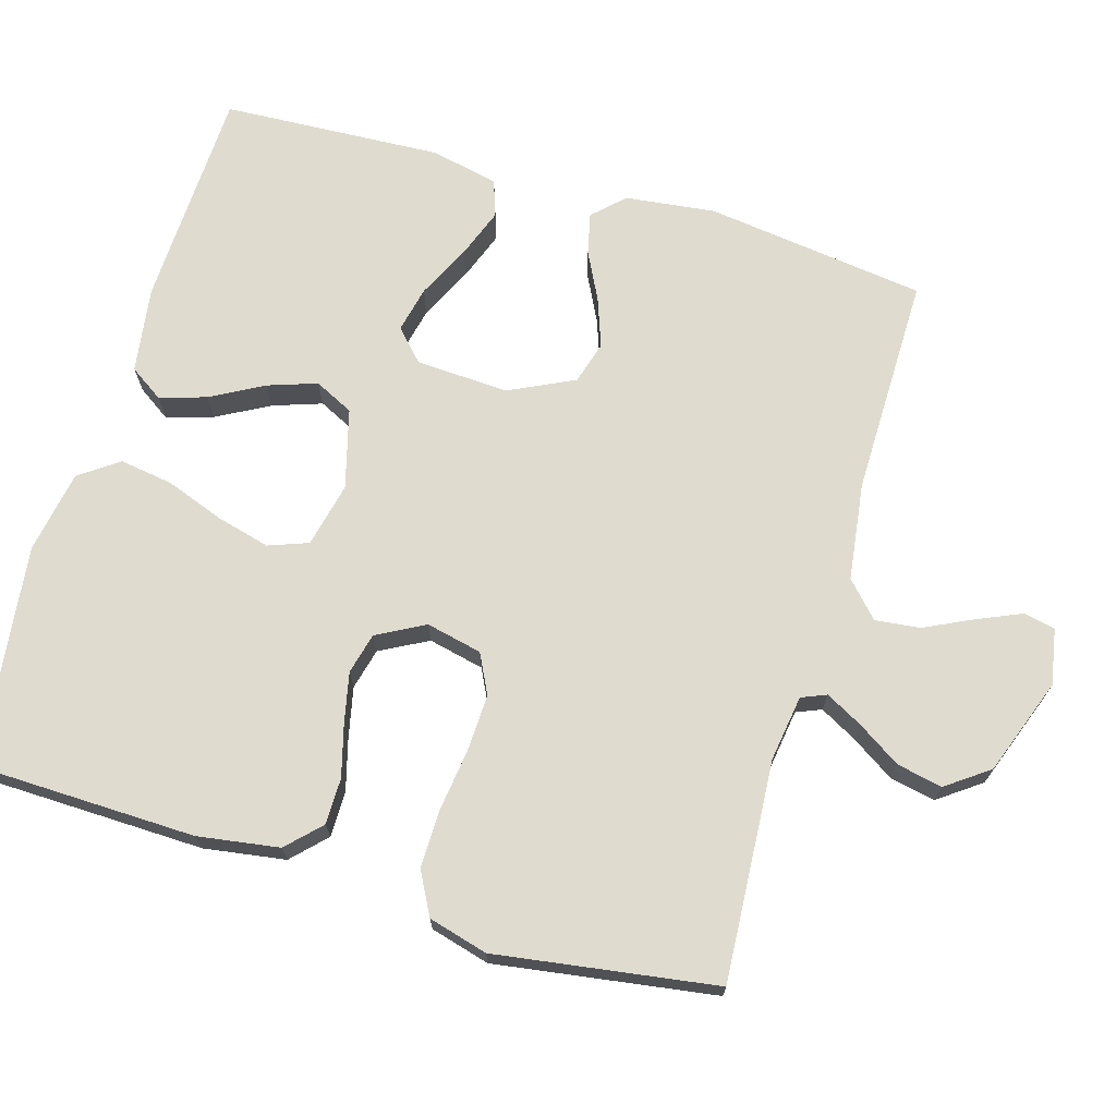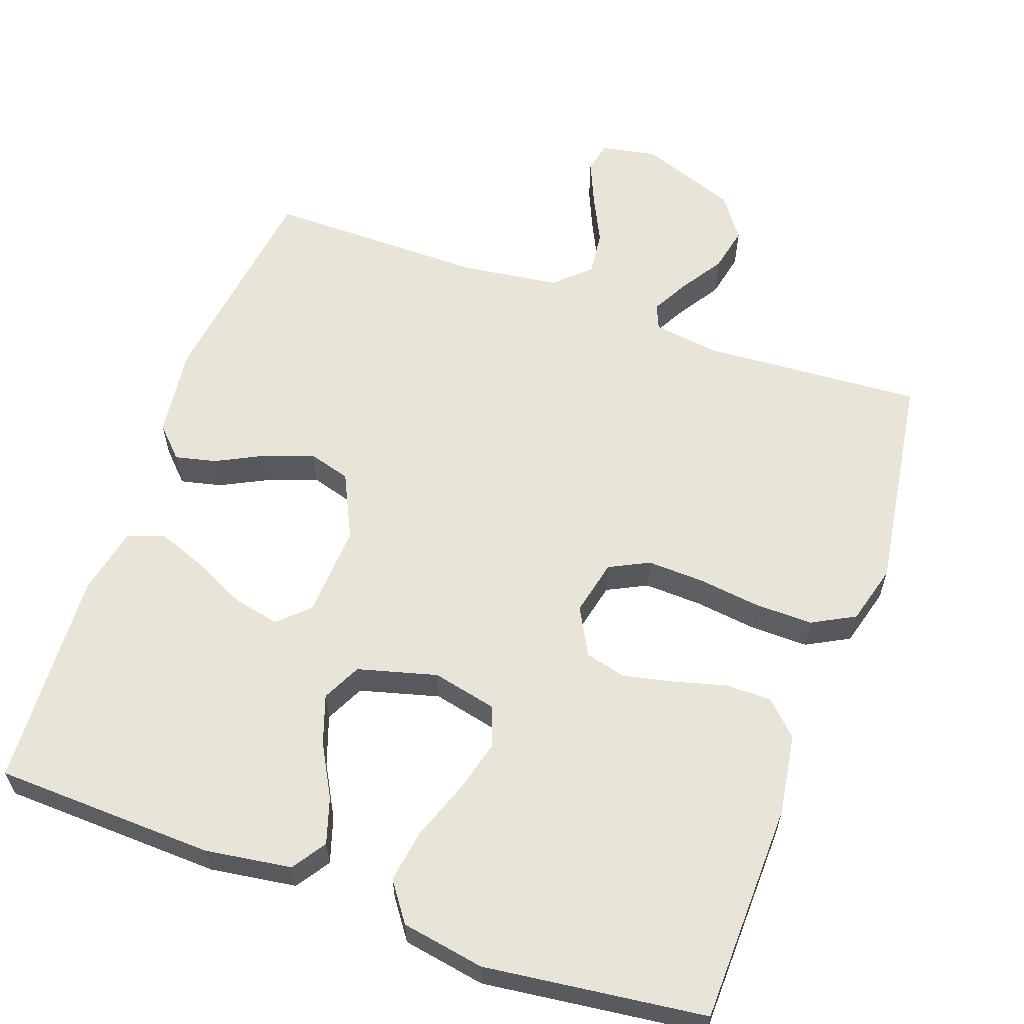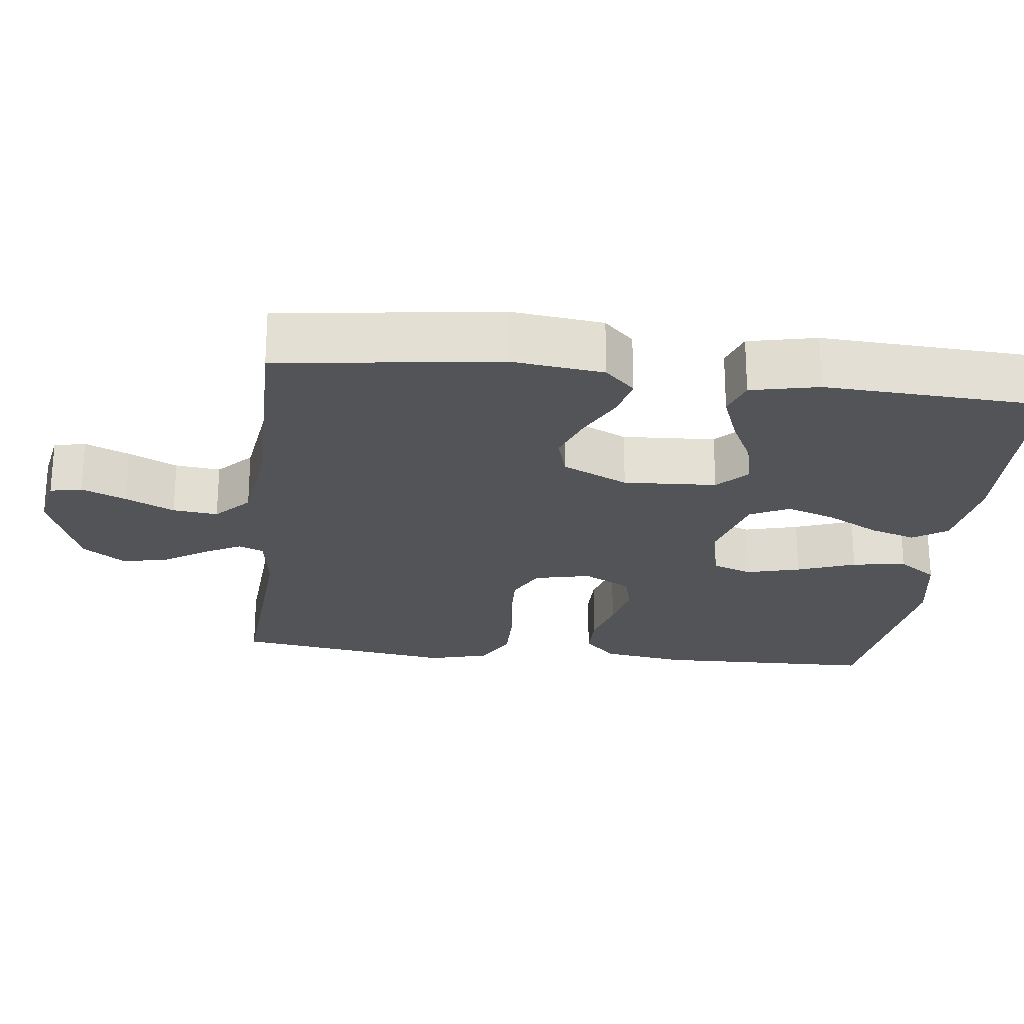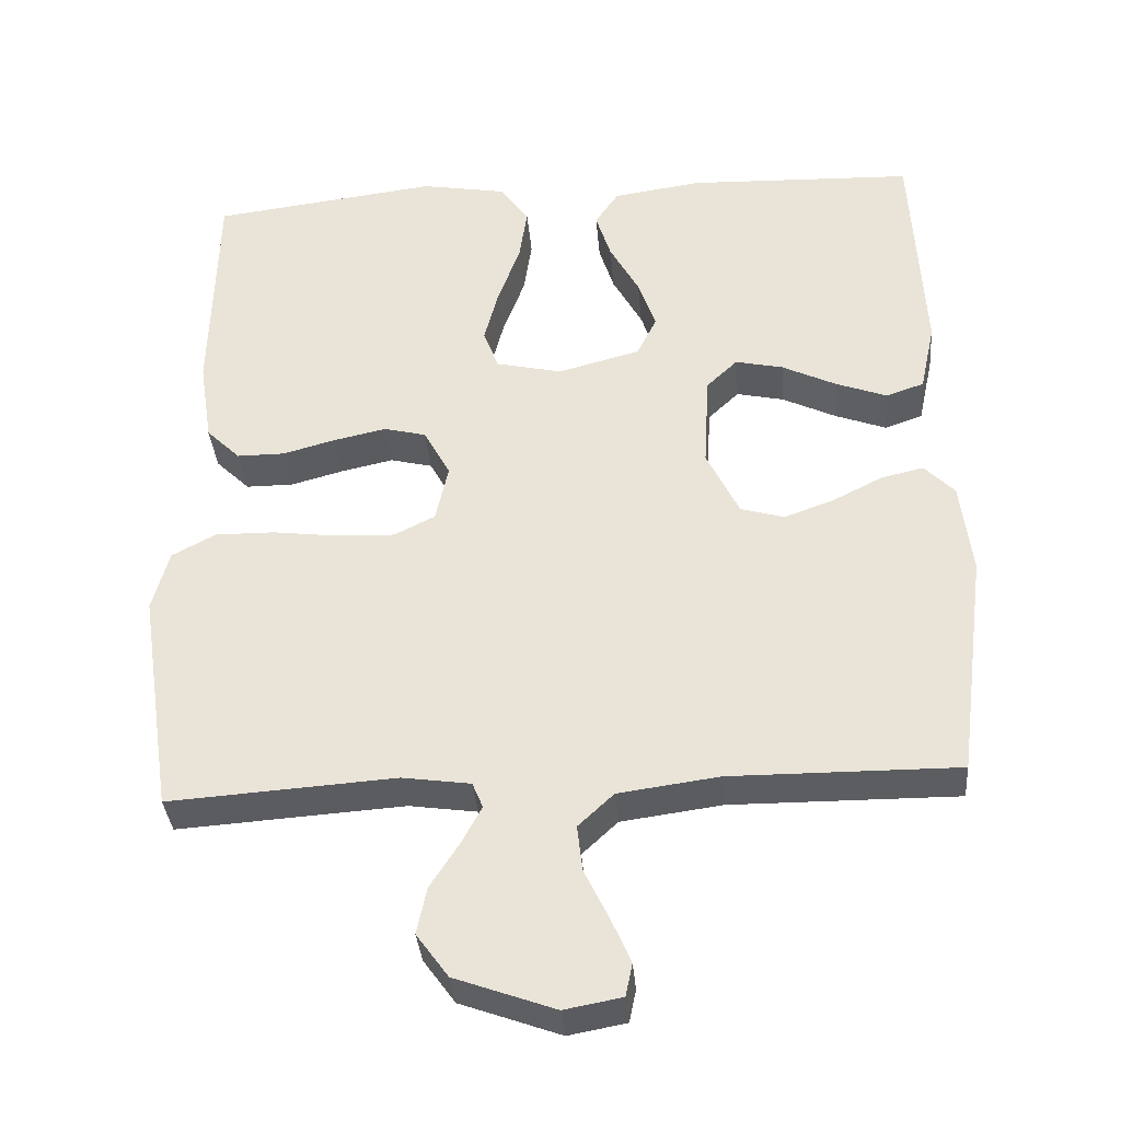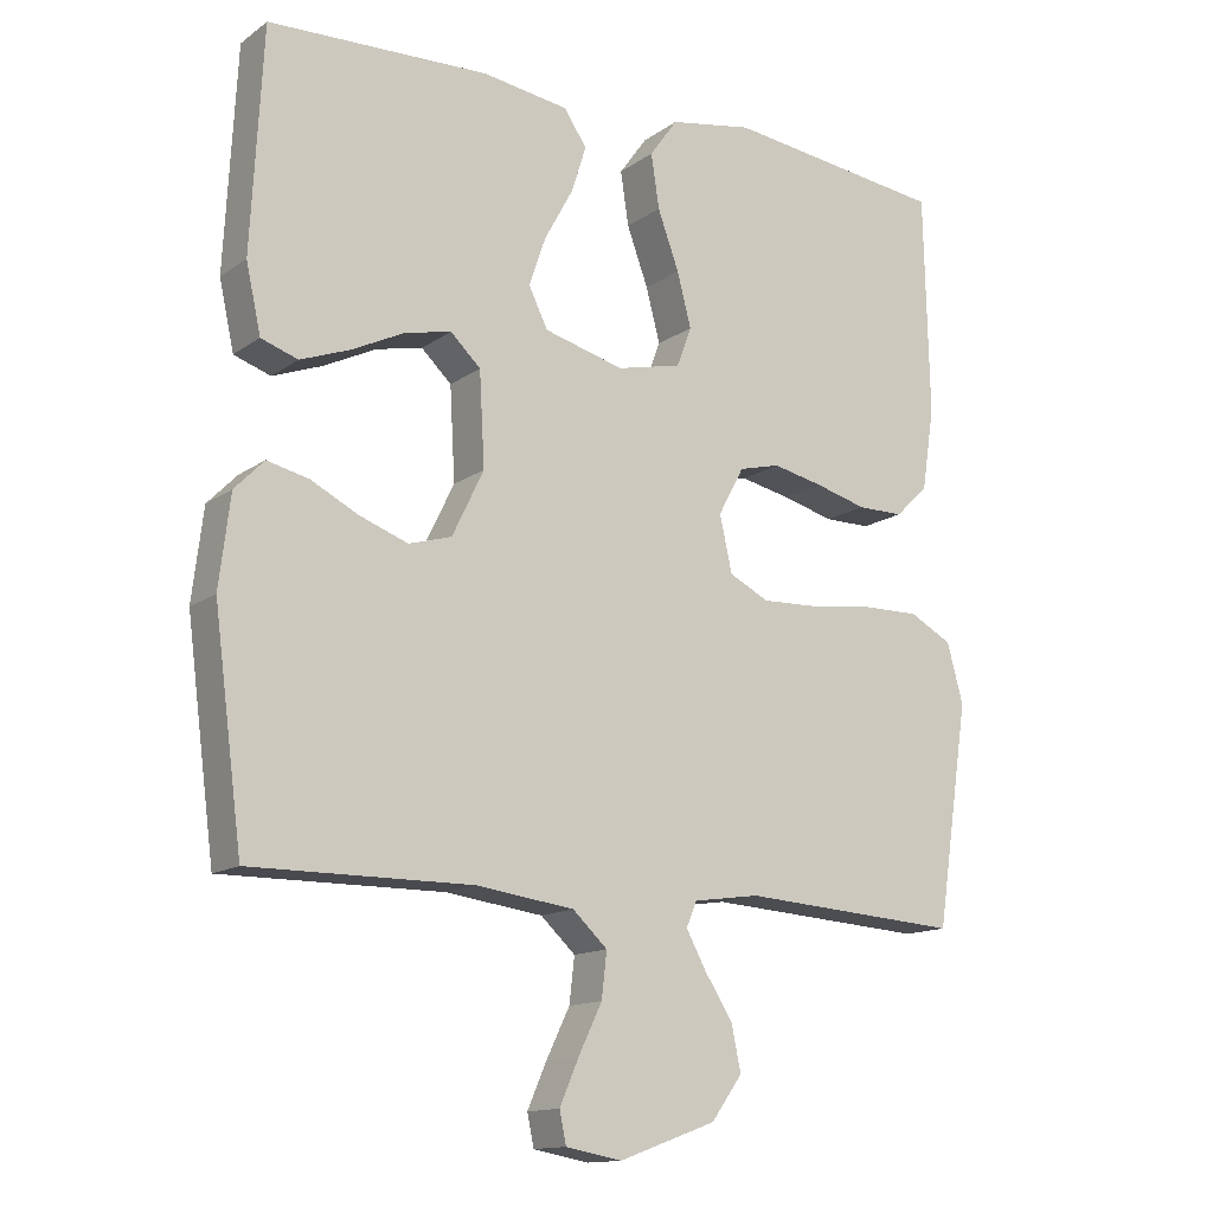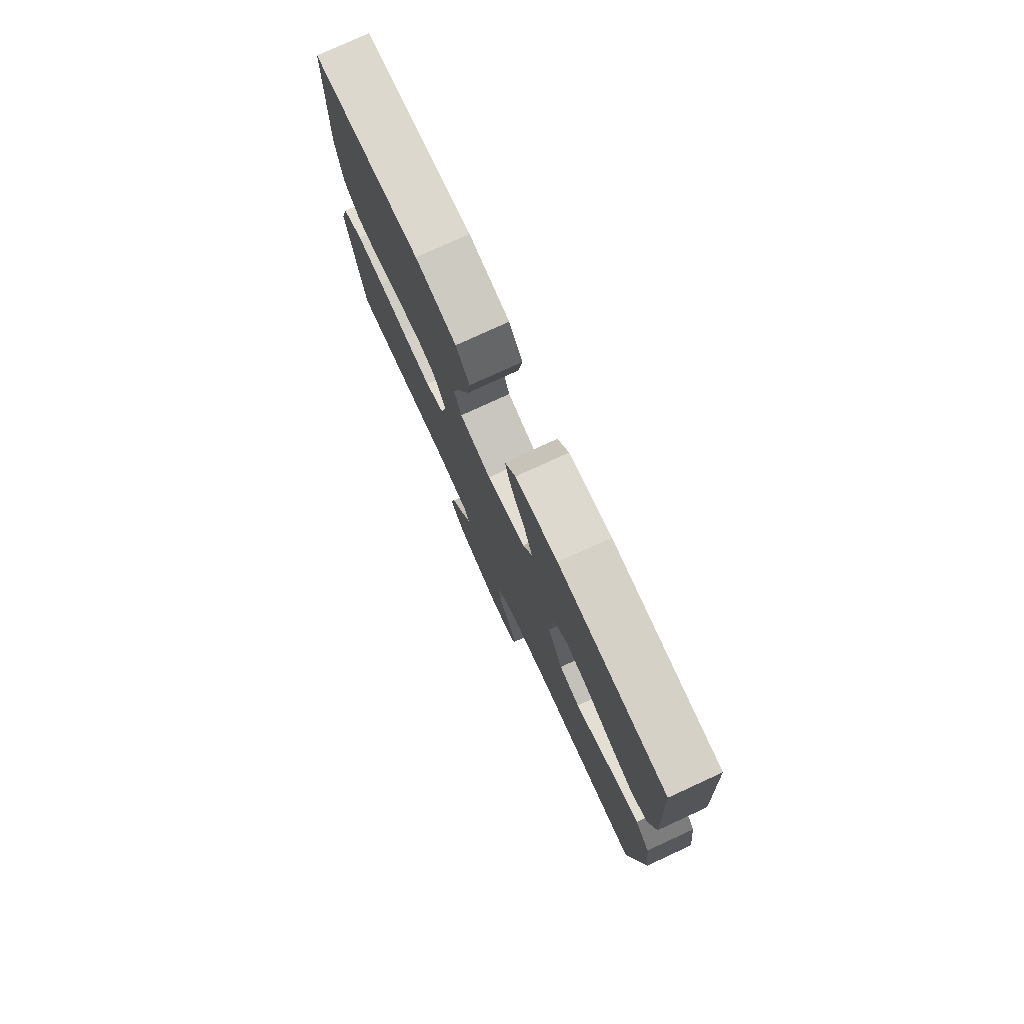
<metadata>
{"format":"obj","ext":"obj","renderer":"f3d","projection":"perspective","resolution":1024,"background":"white","views":[{"elev":70.5,"azim":106.5,"up":"+Y"},{"elev":60.4,"azim":19.7,"up":"+Y"},{"elev":-23.5,"azim":-96.7,"up":"+Y"},{"elev":-35.7,"azim":-175.2,"up":"+Z"},{"elev":-13.8,"azim":-33.6,"up":"+Z"},{"elev":77.8,"azim":-114.7,"up":"+Z"}]}
</metadata>
<code>
v -0.5 0.07 -0.5
v -0.539 0.07 -0.2
v -0.524 0.07 -0.077
v -0.484 0.07 -0.036
v -0.428 0.07 -0.049
v -0.363 0.07 -0.082
v -0.297 0.07 -0.106
v -0.239 0.07 -0.089
v -0.196 0.07 0
v -0.203 0.07 0.126
v -0.244 0.07 0.165
v -0.307 0.07 0.151
v -0.379 0.07 0.116
v -0.446 0.07 0.091
v -0.496 0.07 0.108
v -0.516 0.07 0.2
v -0.5 0.07 0.5
v -0.2 0.07 0.511
v -0.083 0.07 0.494
v -0.052 0.07 0.448
v -0.072 0.07 0.385
v -0.111 0.07 0.314
v -0.134 0.07 0.247
v -0.108 0.07 0.194
v 0 0.07 0.165
v 0.088 0.07 0.185
v 0.108 0.07 0.239
v 0.089 0.07 0.312
v 0.06 0.07 0.391
v 0.049 0.07 0.464
v 0.087 0.07 0.517
v 0.2 0.07 0.537
v 0.5 0.07 0.5
v 0.507 0.07 0.2
v 0.49 0.07 0.089
v 0.445 0.07 0.045
v 0.382 0.07 0.045
v 0.312 0.07 0.064
v 0.243 0.07 0.079
v 0.187 0.07 0.065
v 0.152 0.07 0
v 0.169 0.07 -0.076
v 0.223 0.07 -0.103
v 0.301 0.07 -0.1
v 0.386 0.07 -0.089
v 0.465 0.07 -0.088
v 0.523 0.07 -0.119
v 0.545 0.07 -0.2
v 0.5 0.07 -0.5
v 0.2 0.07 -0.48
v 0.11 0.07 -0.493
v 0.096 0.07 -0.527
v 0.123 0.07 -0.577
v 0.161 0.07 -0.636
v 0.174 0.07 -0.698
v 0.132 0.07 -0.756
v 0 0.07 -0.804
v -0.076 0.07 -0.79
v -0.085 0.07 -0.747
v -0.059 0.07 -0.687
v -0.027 0.07 -0.621
v -0.02 0.07 -0.56
v -0.067 0.07 -0.516
v -0.2 0.07 -0.498
v -0.5 0 -0.5
v -0.539 0 -0.2
v -0.524 0 -0.077
v -0.484 0 -0.036
v -0.428 0 -0.049
v -0.363 0 -0.082
v -0.297 0 -0.106
v -0.239 0 -0.089
v -0.196 0 0
v -0.203 0 0.126
v -0.244 0 0.165
v -0.307 0 0.151
v -0.379 0 0.116
v -0.446 0 0.091
v -0.496 0 0.108
v -0.516 0 0.2
v -0.5 0 0.5
v -0.2 0 0.511
v -0.083 0 0.494
v -0.052 0 0.448
v -0.072 0 0.385
v -0.111 0 0.314
v -0.134 0 0.247
v -0.108 0 0.194
v 0 0 0.165
v 0.088 0 0.185
v 0.108 0 0.239
v 0.089 0 0.312
v 0.06 0 0.391
v 0.049 0 0.464
v 0.087 0 0.517
v 0.2 0 0.537
v 0.5 0 0.5
v 0.507 0 0.2
v 0.49 0 0.089
v 0.445 0 0.045
v 0.382 0 0.045
v 0.312 0 0.064
v 0.243 0 0.079
v 0.187 0 0.065
v 0.152 0 0
v 0.169 0 -0.076
v 0.223 0 -0.103
v 0.301 0 -0.1
v 0.386 0 -0.089
v 0.465 0 -0.088
v 0.523 0 -0.119
v 0.545 0 -0.2
v 0.5 0 -0.5
v 0.2 0 -0.48
v 0.11 0 -0.493
v 0.096 0 -0.527
v 0.123 0 -0.577
v 0.161 0 -0.636
v 0.174 0 -0.698
v 0.132 0 -0.756
v 0 0 -0.804
v -0.076 0 -0.79
v -0.085 0 -0.747
v -0.059 0 -0.687
v -0.027 0 -0.621
v -0.02 0 -0.56
v -0.067 0 -0.516
v -0.2 0 -0.498
f 59 60 61
f 58 59 61
f 57 58 61
f 56 57 61
f 55 56 61
f 54 55 61
f 53 54 61
f 52 53 61 62
f 51 52 62 63
f 48 49 50
f 47 48 50
f 46 47 50
f 45 46 50
f 44 45 50
f 51 63 64
f 50 51 64
f 44 50 64
f 43 44 64
f 36 37 38
f 35 36 38
f 34 35 38
f 33 34 38
f 32 33 38
f 31 32 38
f 30 31 38
f 29 30 38
f 28 29 38
f 27 28 38 39
f 26 27 39 40
f 20 21 22
f 19 20 22
f 18 19 22
f 17 18 22
f 16 17 22
f 15 16 22
f 14 15 22
f 13 14 22
f 12 13 22
f 11 12 22 23
f 10 11 23 24
f 4 5 6
f 3 4 6
f 2 3 6
f 1 2 6
f 64 1 6
f 64 6 7
f 64 7 8
f 43 64 8
f 42 43 8
f 41 42 8 9
f 40 41 9
f 26 40 9
f 25 26 9
f 9 10 24 25
f 125 124 123
f 125 123 122
f 125 122 121
f 125 121 120
f 125 120 119
f 125 119 118
f 125 118 117
f 126 125 117 116
f 127 126 116 115
f 114 113 112
f 114 112 111
f 114 111 110
f 114 110 109
f 114 109 108
f 128 127 115
f 128 115 114
f 128 114 108
f 128 108 107
f 102 101 100
f 102 100 99
f 102 99 98
f 102 98 97
f 102 97 96
f 102 96 95
f 102 95 94
f 102 94 93
f 102 93 92
f 103 102 92 91
f 104 103 91 90
f 86 85 84
f 86 84 83
f 86 83 82
f 86 82 81
f 86 81 80
f 86 80 79
f 86 79 78
f 86 78 77
f 86 77 76
f 87 86 76 75
f 88 87 75 74
f 70 69 68
f 70 68 67
f 70 67 66
f 70 66 65
f 70 65 128
f 71 70 128
f 72 71 128
f 72 128 107
f 72 107 106
f 73 72 106 105
f 73 105 104
f 73 104 90
f 73 90 89
f 89 88 74 73
f 1 65 66 2
f 2 66 67 3
f 3 67 68 4
f 4 68 69 5
f 5 69 70 6
f 6 70 71 7
f 7 71 72 8
f 8 72 73 9
f 9 73 74 10
f 10 74 75 11
f 11 75 76 12
f 12 76 77 13
f 13 77 78 14
f 14 78 79 15
f 15 79 80 16
f 16 80 81 17
f 17 81 82 18
f 18 82 83 19
f 19 83 84 20
f 20 84 85 21
f 21 85 86 22
f 22 86 87 23
f 23 87 88 24
f 24 88 89 25
f 25 89 90 26
f 26 90 91 27
f 27 91 92 28
f 28 92 93 29
f 29 93 94 30
f 30 94 95 31
f 31 95 96 32
f 32 96 97 33
f 33 97 98 34
f 34 98 99 35
f 35 99 100 36
f 36 100 101 37
f 37 101 102 38
f 38 102 103 39
f 39 103 104 40
f 40 104 105 41
f 41 105 106 42
f 42 106 107 43
f 43 107 108 44
f 44 108 109 45
f 45 109 110 46
f 46 110 111 47
f 47 111 112 48
f 48 112 113 49
f 49 113 114 50
f 50 114 115 51
f 51 115 116 52
f 52 116 117 53
f 53 117 118 54
f 54 118 119 55
f 55 119 120 56
f 56 120 121 57
f 57 121 122 58
f 58 122 123 59
f 59 123 124 60
f 60 124 125 61
f 61 125 126 62
f 62 126 127 63
f 63 127 128 64
f 64 128 65 1

</code>
